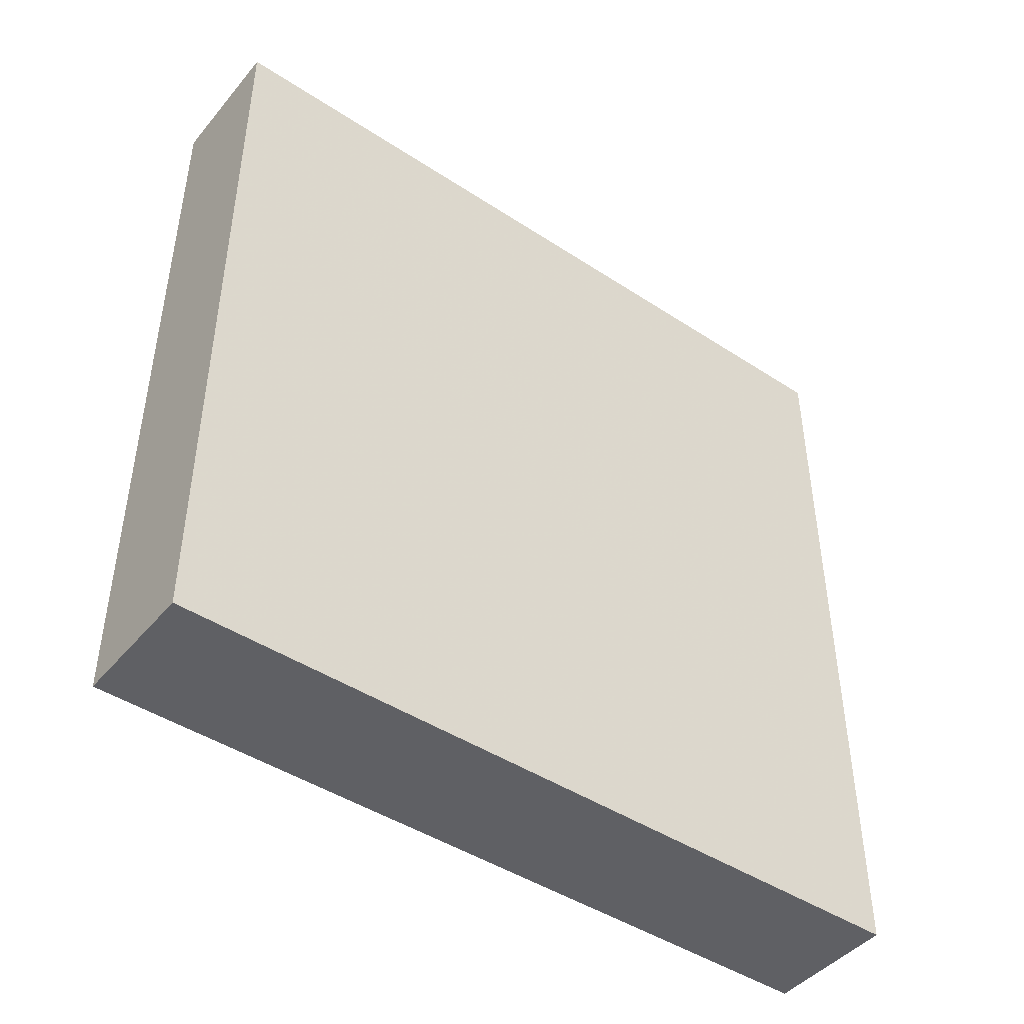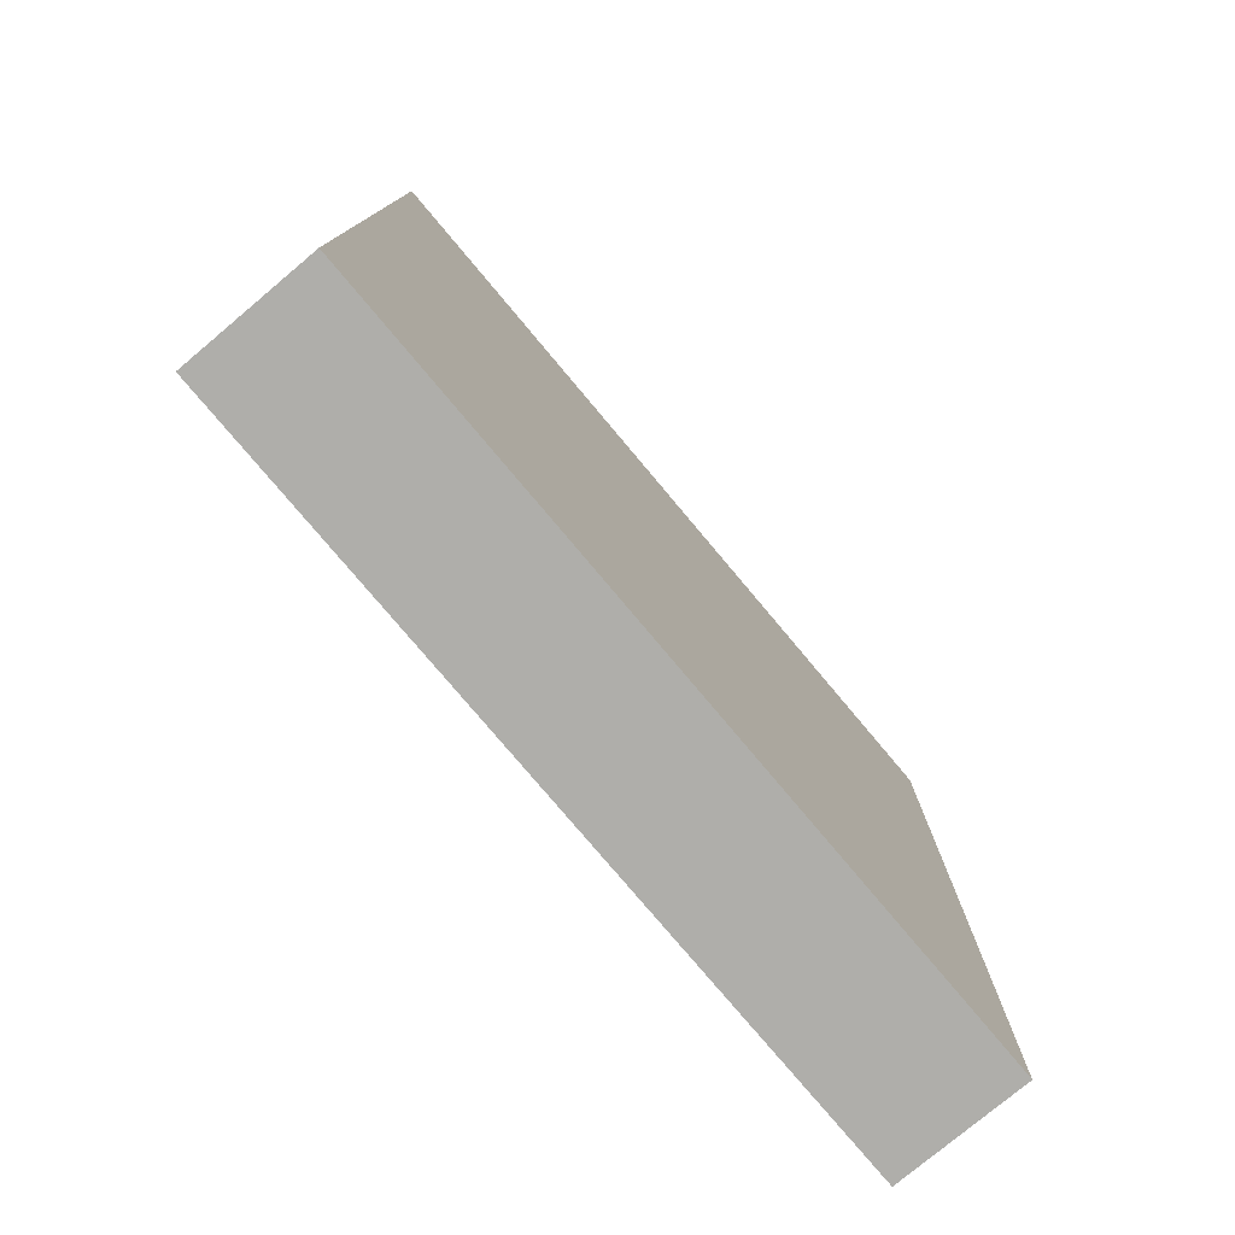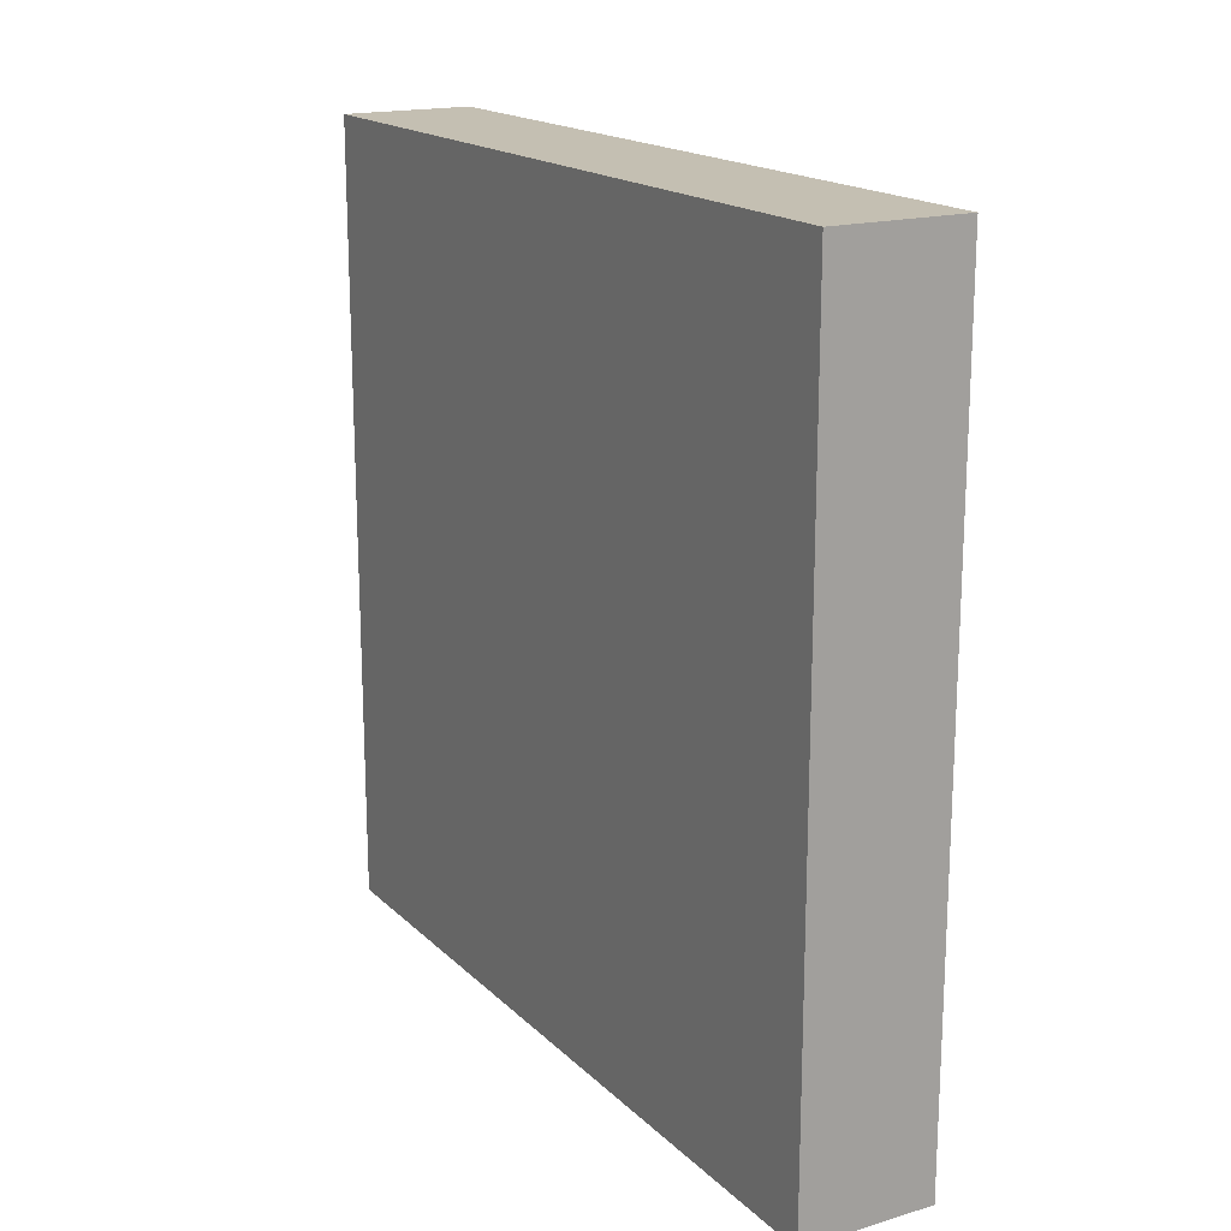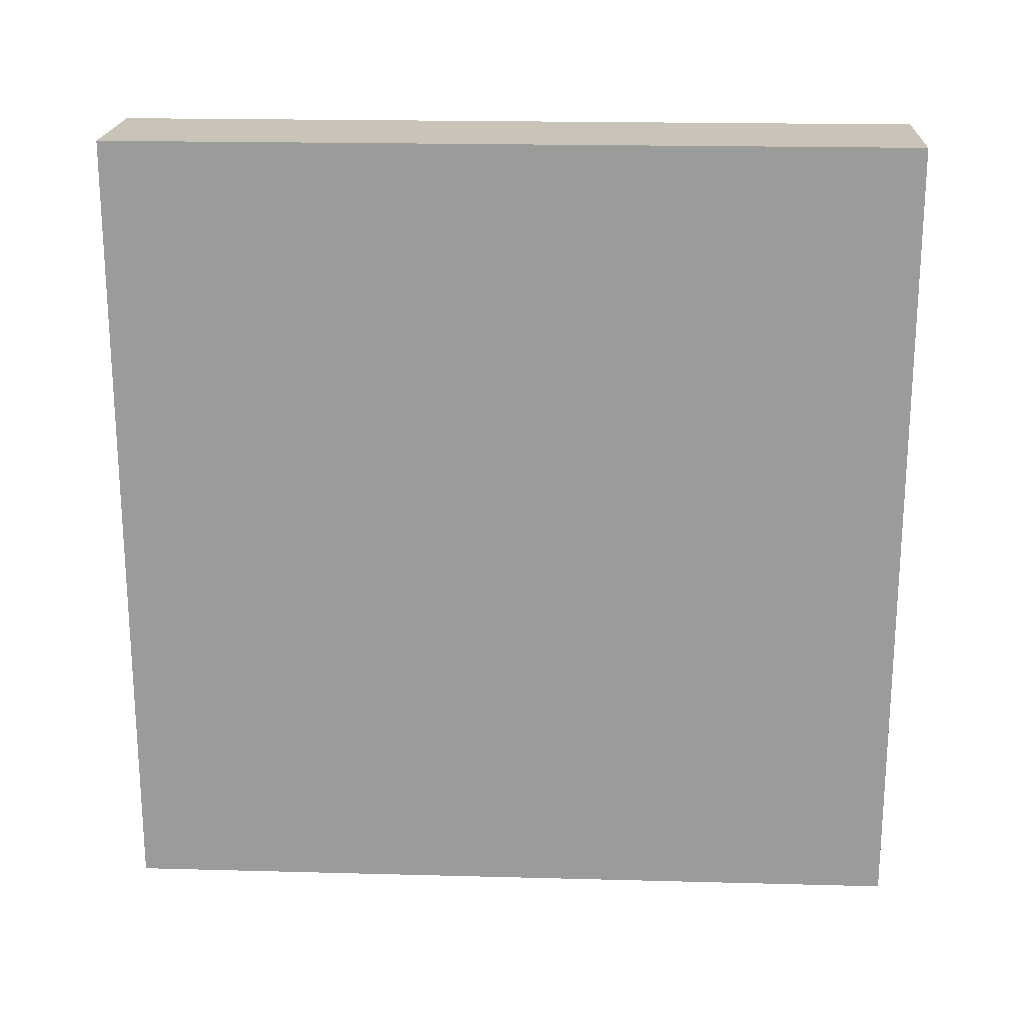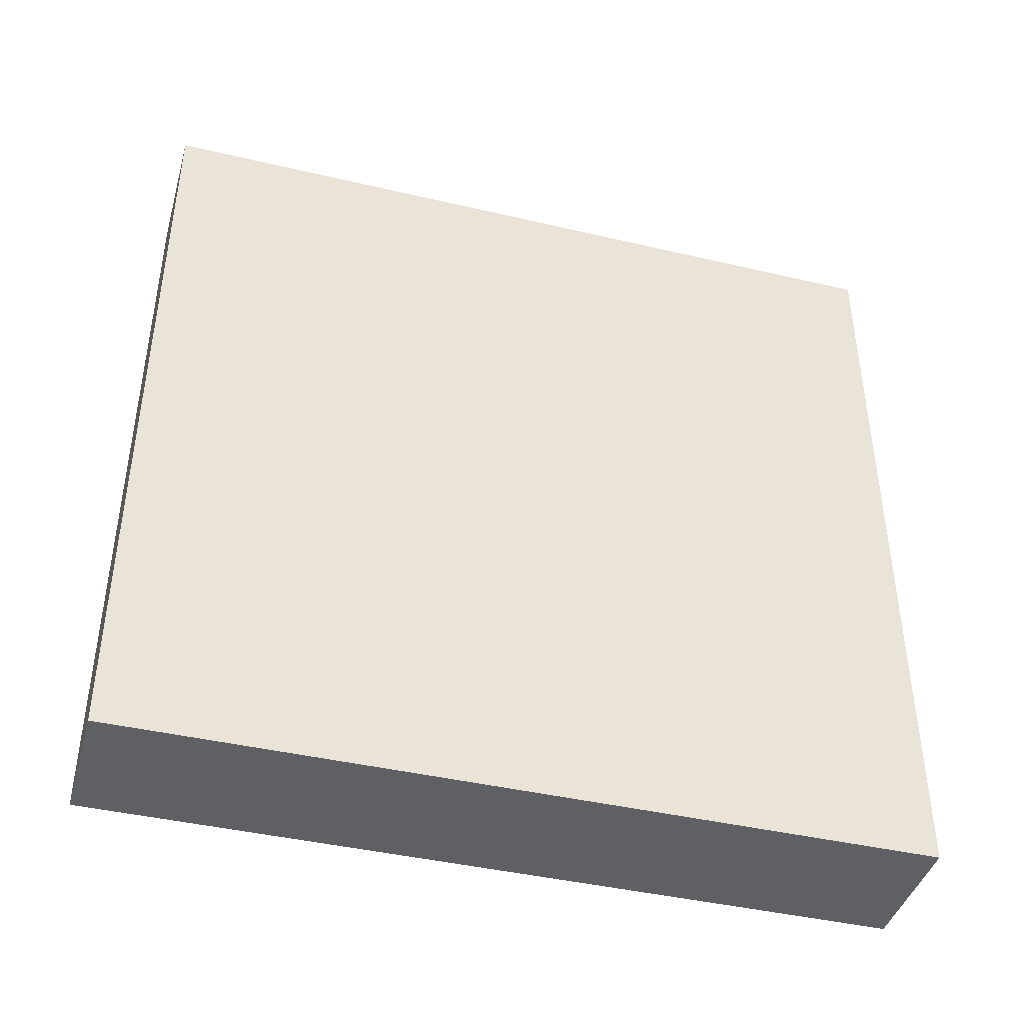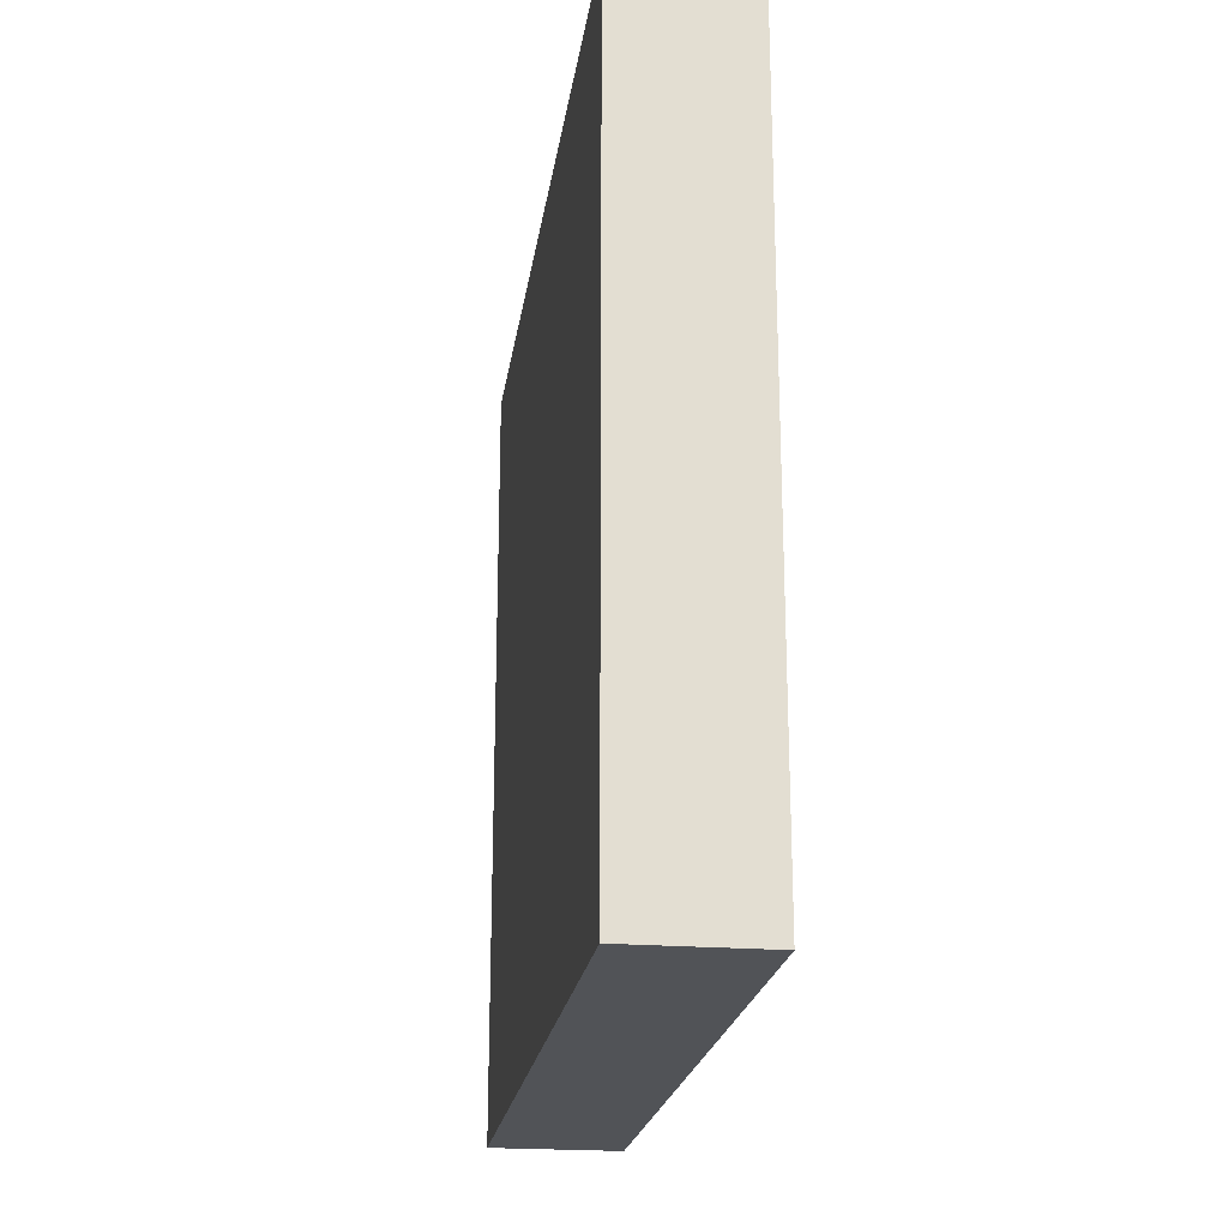
<metadata>
{"format":"obj","ext":"obj","renderer":"f3d","projection":"perspective","resolution":1024,"background":"white","views":[{"elev":-45.0,"azim":52.8,"up":"+Y"},{"elev":-77.6,"azim":40.0,"up":"+Z"},{"elev":17.6,"azim":-30.0,"up":"+Z"},{"elev":20.0,"azim":92.8,"up":"+Z"},{"elev":-42.2,"azim":-105.7,"up":"+Y"},{"elev":-21.8,"azim":-8.1,"up":"+Y"}]}
</metadata>
<code>
v 1872 1208 24
v 1880 1160 24
v 1872 1160 24
v 1880 1208 24
v 1872 1208 72
v 1880 1208 72
v 1872 1160 72
v 1880 1160 72
f 1 2 3
f 1 4 2
f 5 4 1
f 5 6 4
f 7 6 5
f 7 8 6
f 8 3 2
f 8 7 3
f 6 2 4
f 6 8 2
f 7 1 3
f 7 5 1

</code>
